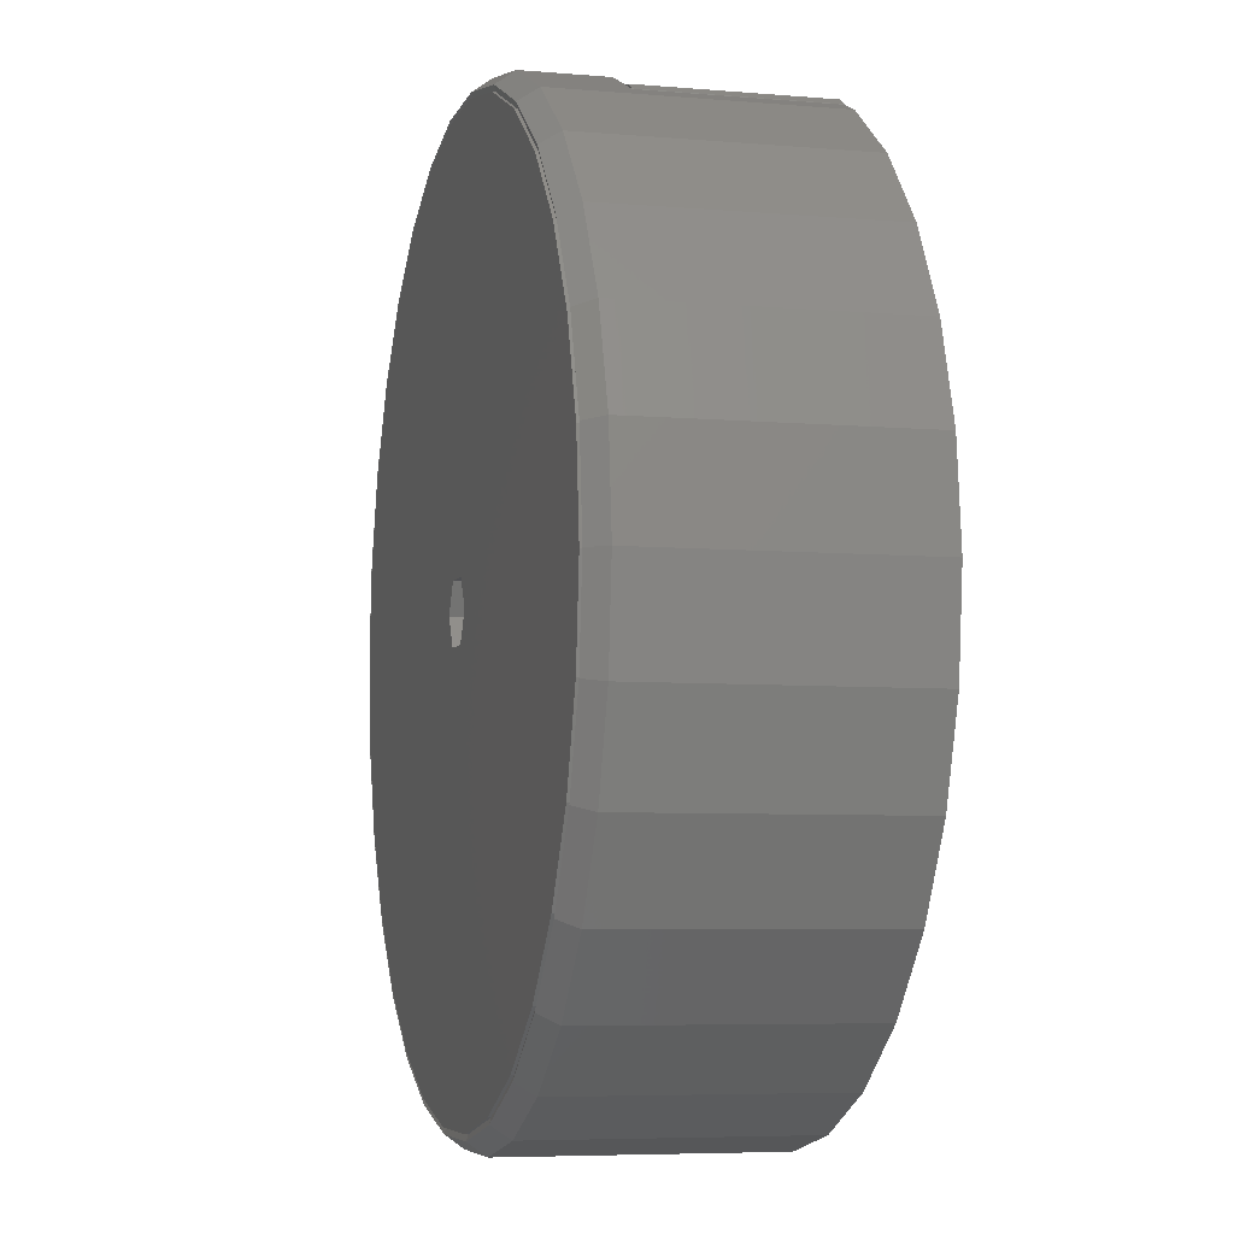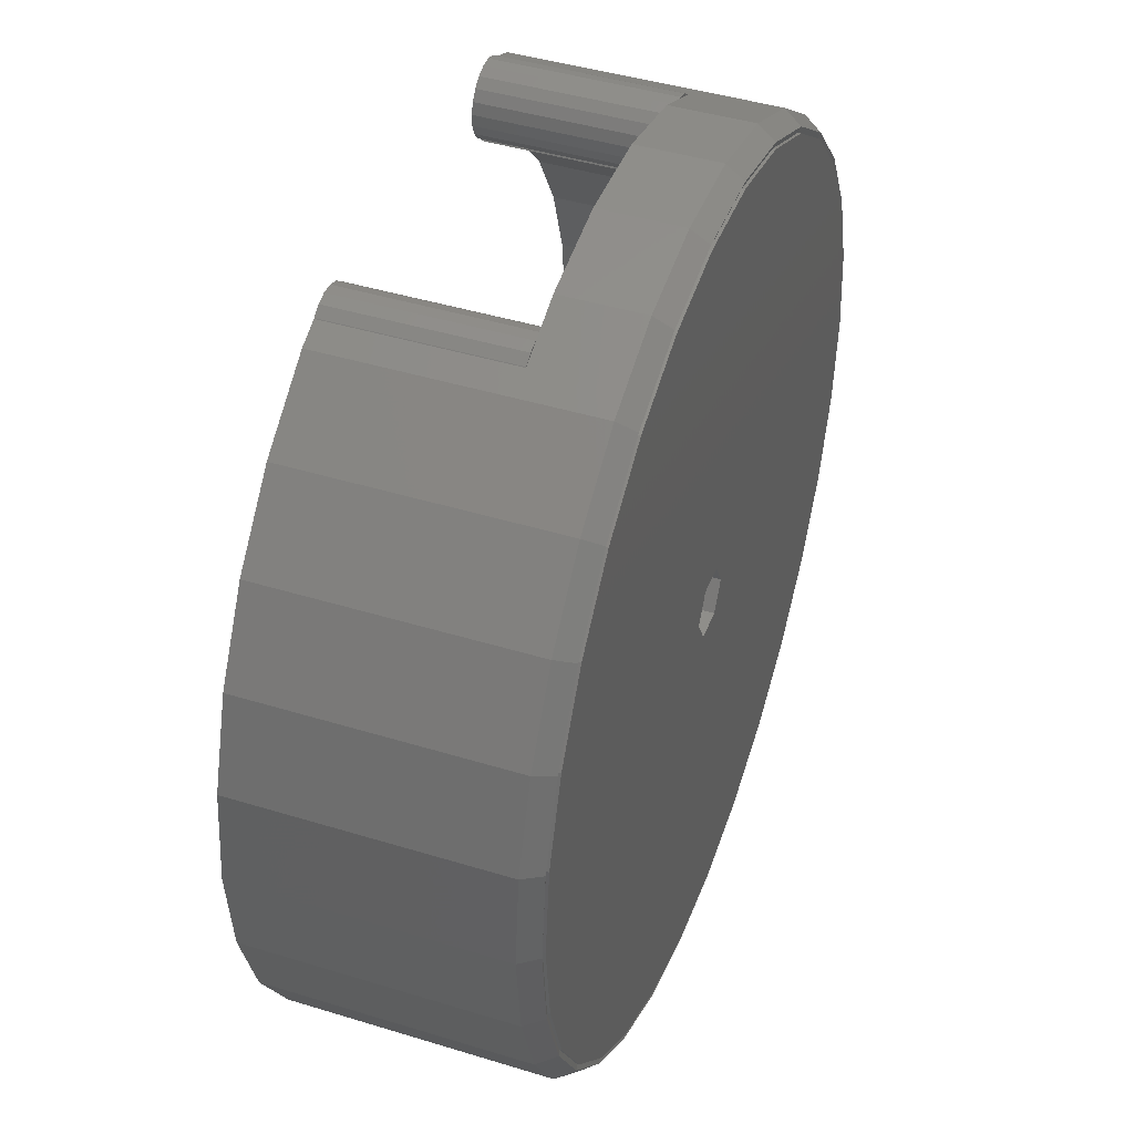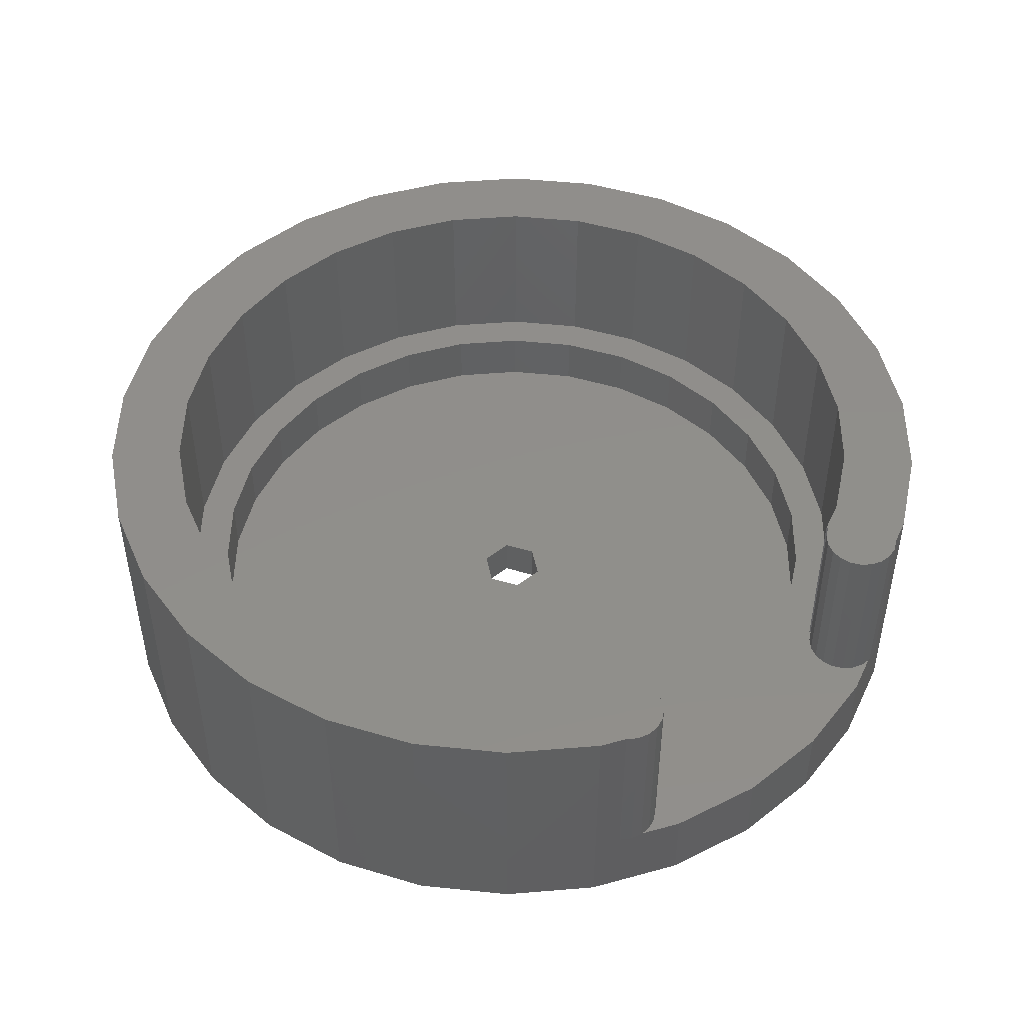
<metadata>
{"format":"stl","ext":"stl","renderer":"f3d","projection":"perspective","resolution":1024,"background":"white","views":[{"elev":-6.1,"azim":-104.5,"up":"+Y"},{"elev":43.3,"azim":110.0,"up":"+Y"},{"elev":47.6,"azim":138.7,"up":"+Z"}]}
</metadata>
<code>
# stl→obj: 360 verts, 720 faces
v 21.93 9.762 14.8
v 19.42 14.11 1
v 19.42 14.11 14.8
v 21.93 9.762 1
v -23.48 4.99 1
v -21.93 9.762 14.8
v -21.93 9.762 1
v -23.48 4.99 14.8
v 16.06 17.84 1
v 16.06 17.84 14.8
v 12 20.78 14.8
v 10.69 21.37 5.3
v 10.69 21.37 14.8
v 12 20.78 1
v 9.448 21.92 5.3
v 7.416 22.83 1
v 7.416 22.83 5.3
v -9.448 21.92 5.3
v -12 20.78 1
v -10.69 21.37 5.3
v -7.416 22.83 1
v -7.416 22.83 5.3
v -12 20.78 14.8
v -10.69 21.37 14.8
v 23.48 -4.99 14.8
v 24 0 1
v 24 0 14.8
v 23.48 -4.99 1
v 23.48 4.99 14.8
v 23.48 4.99 1
v 2.509 23.87 1
v -2.509 23.87 5.3
v 2.509 23.87 5.3
v -2.509 23.87 1
v -24 0 1
v -24 0 14.8
v -19.42 14.11 14.8
v -19.42 14.11 1
v -16.06 17.84 14.8
v -16.06 17.84 1
v -7.416 -22.83 1
v -2.509 -23.87 14.8
v -7.416 -22.83 14.8
v -2.509 -23.87 1
v 12 -20.78 1
v 16.06 -17.84 14.8
v 12 -20.78 14.8
v 16.06 -17.84 1
v -7.485 20.78 14.8
v -7.334 19.56 14.8
v -7.313 20.18 14.8
v -7.548 18.97 14.8
v -7.835 21.3 14.8
v -7.934 18.48 14.8
v -8.328 21.69 14.8
v -8.452 18.13 14.8
v -8.916 21.9 14.8
v -9.541 21.92 14.8
v -10 17.32 14.8
v -8.407 18.03 14.8
v -10.14 21.75 14.8
v -10.66 21.4 14.8
v -13.38 14.86 14.8
v -16.18 11.76 14.8
v -18.27 8.135 14.8
v -19.56 4.158 14.8
v 8.328 21.69 14.8
v 8.452 18.13 14.8
v 8.916 21.9 14.8
v 7.934 18.48 14.8
v 7.835 21.3 14.8
v 7.548 18.97 14.8
v 7.485 20.78 14.8
v 7.334 19.56 14.8
v 7.313 20.18 14.8
v 20 0 14.8
v 19.56 4.158 14.8
v 19.56 -4.158 14.8
v 18.27 8.135 14.8
v 16.18 11.76 14.8
v 13.38 14.86 14.8
v 10 17.32 14.8
v 10.14 21.75 14.8
v 10.66 21.4 14.8
v 9.541 21.92 14.8
v 8.407 18.03 14.8
v 21.93 -9.762 14.8
v 18.27 -8.135 14.8
v 19.42 -14.11 14.8
v 16.18 -11.76 14.8
v 13.38 -14.86 14.8
v 10 -17.32 14.8
v 7.416 -22.83 14.8
v 6.18 -19.02 14.8
v 2.509 -23.87 14.8
v 2.091 -19.89 14.8
v -2.091 -19.89 14.8
v -6.18 -19.02 14.8
v -10 -17.32 14.8
v -12 -20.78 14.8
v -13.38 -14.86 14.8
v -16.06 -17.84 14.8
v -16.18 -11.76 14.8
v -19.42 -14.11 14.8
v -18.27 -8.135 14.8
v -21.93 -9.762 14.8
v -19.56 -4.158 14.8
v -23.48 -4.99 14.8
v -20 0 14.8
v 21.93 -9.762 1
v 19.42 -14.11 1
v -23.48 -4.99 1
v 2.509 -23.87 1
v 7.416 -22.83 1
v -12 -20.78 1
v -21.93 -9.762 1
v -16.06 -17.84 1
v -19.42 -14.11 1
v 22.87 1.275 0.1493
v 22.5 4.782 0
v 22.5 4.782 0.1493
v 23 0 0
v 23 0 0.1493
v -22.5 4.782 0
v -22.63 3.507 0.1493
v -22.5 4.782 0.1493
v -23 0 0
v -23 0 0.1493
v 2.404 22.87 0
v -2.404 22.87 0.1493
v 2.404 22.87 0.1493
v -2.404 22.87 0
v -2.404 -22.87 0
v 2.404 -22.87 0.1493
v -2.404 -22.87 0.1493
v 2.404 -22.87 0
v 15.39 17.09 0.1493
v 17.75 14.47 0.1493
v 15.39 17.09 0
v 18.61 13.52 0
v 18.61 13.52 0.1493
v 22.1 6.001 0.1493
v 21.01 9.355 0
v 21.01 9.355 0.1493
v -11.5 19.92 0
v -12.54 19.16 0.1493
v -11.5 19.92 0.1493
v -15.39 17.09 0
v -15.39 17.09 0.1493
v -7.107 21.87 0
v -8.279 21.35 0.1493
v -7.107 21.87 0.1493
v 20.37 10.47 0.1493
v 11.5 19.92 0
v 10.33 20.44 0.1493
v 11.5 19.92 0.1493
v 7.107 21.87 0
v 7.107 21.87 0.1493
v 5.853 22.14 0.1493
v 14.35 17.85 0.1493
v -18.61 13.52 0
v -19.25 12.41 0.1493
v -18.61 13.52 0.1493
v -21.01 9.355 0
v -21.01 9.355 0.1493
v -16.25 16.14 0.1493
v -21.41 8.135 0.1493
v -3.658 22.61 0.1493
v 22.63 -3.507 0.1493
v 22.5 -4.782 0
v 22.5 -4.782 0.1493
v 1.75 0 0
v 21.01 -9.355 0
v 18.61 -13.52 0
v 0.875 -1.516 0
v 15.39 -17.09 0
v 11.5 -19.92 0
v 0.875 1.516 0
v 7.107 -21.87 0
v -0.875 -1.516 0
v -7.107 -21.87 0
v -0.875 1.516 0
v -1.75 0 0
v -11.5 -19.92 0
v -15.39 -17.09 0
v -18.61 -13.52 0
v -21.01 -9.355 0
v -22.5 -4.782 0
v 18.61 -13.52 0.1493
v 16.25 -16.14 0.1493
v 15.39 -17.09 0.1493
v 21.41 -8.135 0.1493
v 21.01 -9.355 0.1493
v 19.25 -12.41 0.1493
v -14.35 -17.85 0.1493
v -15.39 -17.09 0.1493
v -11.5 -19.92 0.1493
v -20.37 -10.47 0.1493
v -21.01 -9.355 0.1493
v -18.61 -13.52 0.1493
v 11.5 -19.92 0.1493
v 12.54 -19.16 0.1493
v -5.853 -22.14 0.1493
v -7.107 -21.87 0.1493
v -10.33 -20.44 0.1493
v -17.75 -14.47 0.1493
v -22.1 -6.001 0.1493
v -22.5 -4.782 0.1493
v -22.87 -1.275 0.1493
v 8.279 -21.35 0.1493
v 7.107 -21.87 0.1493
v 3.658 -22.61 0.1493
v -23.31 0 0.04894
v -22.8 4.846 0.04894
v -21.29 9.481 0.04894
v -18.86 13.7 0.04894
v -15.6 17.32 0.04894
v -11.65 20.19 0.04894
v -7.203 22.17 0.04894
v -2.436 23.18 0.04894
v 2.436 23.18 0.04894
v 7.203 22.17 0.04894
v 11.65 20.19 0.04894
v 15.6 17.32 0.04894
v 18.86 13.7 0.04894
v 21.29 9.481 0.04894
v 22.8 4.846 0.04894
v 23.31 0 0.04894
v 22.8 -4.846 0.04894
v 21.29 -9.481 0.04894
v 18.86 -13.7 0.04894
v 15.6 -17.32 0.04894
v 11.65 -20.19 0.04894
v 7.203 -22.17 0.04894
v 2.436 -23.18 0.04894
v -2.436 -23.18 0.04894
v -7.203 -22.17 0.04894
v -11.65 -20.19 0.04894
v -15.6 -17.32 0.04894
v -18.86 -13.7 0.04894
v -21.29 -9.481 0.04894
v -22.8 -4.846 0.04894
v 20 0 5.3
v 19.56 4.158 5.3
v -19.56 4.158 5.3
v -20 0 5.3
v 2.091 -19.89 5.3
v -2.091 -19.89 5.3
v 10 17.32 5.3
v 13.38 14.86 5.3
v 8.407 18.03 5.3
v -13.38 14.86 5.3
v -16.18 11.76 5.3
v -18.27 8.135 5.3
v -10 17.32 5.3
v -8.407 18.03 5.3
v 18.27 8.135 5.3
v 16.18 11.76 5.3
v 19.56 -4.158 5.3
v 8.452 18.13 5.3
v 7.934 18.48 5.3
v 18.05 0 5.3
v 17.66 3.753 5.3
v 17.66 -3.753 5.3
v 16.49 7.342 5.3
v 14.6 10.61 5.3
v 12.08 13.41 5.3
v 9.025 15.63 5.3
v 5.578 17.17 5.3
v 7.548 18.97 5.3
v 7.334 19.56 5.3
v 7.313 20.18 5.3
v 18.27 -8.135 5.3
v 16.49 -7.342 5.3
v 16.18 -11.76 5.3
v 14.6 -10.61 5.3
v 13.38 -14.86 5.3
v 12.08 -13.41 5.3
v 10 -17.32 5.3
v 9.025 -15.63 5.3
v 6.18 -19.02 5.3
v 5.578 -17.17 5.3
v 1.887 -17.95 5.3
v -1.887 -17.95 5.3
v -5.578 -17.17 5.3
v -6.18 -19.02 5.3
v -9.025 -15.63 5.3
v -10 -17.32 5.3
v -12.08 -13.41 5.3
v -13.38 -14.86 5.3
v -14.6 -10.61 5.3
v -16.18 -11.76 5.3
v -16.49 -7.342 5.3
v -18.27 -8.135 5.3
v -17.66 -3.753 5.3
v -19.56 -4.158 5.3
v -18.05 0 5.3
v -17.66 3.753 5.3
v -7.934 18.48 5.3
v -8.452 18.13 5.3
v 8.916 21.9 5.3
v 8.328 21.69 5.3
v 7.835 21.3 5.3
v 7.485 20.78 5.3
v 1.887 17.95 5.3
v -1.887 17.95 5.3
v -7.313 20.18 5.3
v -5.578 17.17 5.3
v -7.485 20.78 5.3
v -7.835 21.3 5.3
v -8.328 21.69 5.3
v -8.916 21.9 5.3
v -7.334 19.56 5.3
v -7.548 18.97 5.3
v -9.025 15.63 5.3
v -12.08 13.41 5.3
v -14.6 10.61 5.3
v -16.49 7.342 5.3
v -9.541 21.92 5.3
v -10.14 21.75 5.3
v -10.66 21.4 5.3
v 10.14 21.75 5.3
v 9.541 21.92 5.3
v 10.66 21.4 5.3
v 0.875 1.516 2.3
v 1.75 0 2.3
v -1.75 0 2.3
v -0.875 1.516 2.3
v 0.875 -1.516 2.3
v -0.875 -1.516 2.3
v 16.49 7.342 2.3
v 14.6 10.61 2.3
v 12.08 13.41 2.3
v 5.578 17.17 2.3
v 9.025 15.63 2.3
v -5.578 17.17 2.3
v -1.887 17.95 2.3
v -14.6 10.61 2.3
v -16.49 7.342 2.3
v 17.66 -3.753 2.3
v 18.05 0 2.3
v 1.887 17.95 2.3
v -17.66 3.753 2.3
v -18.05 0 2.3
v -12.08 13.41 2.3
v -9.025 15.63 2.3
v 17.66 3.753 2.3
v 16.49 -7.342 2.3
v -9.025 -15.63 2.3
v -12.08 -13.41 2.3
v -16.49 -7.342 2.3
v -14.6 -10.61 2.3
v -17.66 -3.753 2.3
v 5.578 -17.17 2.3
v 1.887 -17.95 2.3
v 9.025 -15.63 2.3
v 12.08 -13.41 2.3
v 14.6 -10.61 2.3
v -1.887 -17.95 2.3
v -5.578 -17.17 2.3
f 1 2 3
f 2 1 4
f 5 6 7
f 6 5 8
f 3 9 10
f 9 3 2
f 11 12 13
f 12 14 15
f 14 12 11
f 16 15 14
f 15 16 17
f 18 19 20
f 21 18 22
f 18 21 19
f 20 23 24
f 20 19 23
f 25 26 27
f 26 25 28
f 29 4 1
f 4 29 30
f 9 11 10
f 11 9 14
f 31 32 33
f 32 31 34
f 35 8 5
f 8 35 36
f 7 37 38
f 37 7 6
f 23 19 39
f 39 19 40
f 34 22 32
f 22 34 21
f 38 39 40
f 39 38 37
f 27 30 29
f 30 27 26
f 41 42 43
f 42 41 44
f 45 46 47
f 46 45 48
f 16 33 17
f 33 16 31
f 49 50 51
f 49 52 50
f 53 52 49
f 53 54 52
f 55 54 53
f 55 56 54
f 56 55 57
f 58 56 57
f 56 59 60
f 24 56 58
f 24 58 61
f 24 61 62
f 56 24 59
f 23 59 24
f 23 63 59
f 39 63 23
f 39 64 63
f 37 64 39
f 64 37 65
f 6 65 37
f 65 6 66
f 8 66 6
f 67 68 69
f 67 70 68
f 71 70 67
f 71 72 70
f 73 72 71
f 73 74 72
f 74 73 75
f 76 27 29
f 77 29 1
f 27 76 25
f 78 25 76
f 29 77 76
f 79 1 3
f 1 79 77
f 3 80 79
f 10 80 3
f 10 81 80
f 11 81 10
f 82 11 13
f 83 13 84
f 13 83 68
f 11 82 81
f 68 83 85
f 68 85 69
f 13 68 82
f 82 68 86
f 25 78 87
f 88 87 78
f 87 88 89
f 90 89 88
f 90 46 89
f 91 46 90
f 91 47 46
f 92 47 91
f 92 93 47
f 94 93 92
f 94 95 93
f 96 95 94
f 97 95 96
f 97 42 95
f 98 42 97
f 98 43 42
f 99 43 98
f 99 100 43
f 101 100 99
f 101 102 100
f 103 102 101
f 104 103 105
f 103 104 102
f 106 105 107
f 108 107 109
f 66 8 109
f 105 106 104
f 36 109 8
f 107 108 106
f 109 36 108
f 87 28 25
f 28 87 110
f 89 110 87
f 110 89 111
f 112 36 35
f 36 112 108
f 113 93 95
f 93 113 114
f 114 47 93
f 47 114 45
f 46 111 89
f 111 46 48
f 115 43 100
f 43 115 41
f 44 95 42
f 95 44 113
f 116 108 112
f 108 116 106
f 117 104 118
f 104 117 102
f 118 106 116
f 106 118 104
f 117 100 102
f 100 117 115
f 119 120 121
f 122 119 123
f 119 122 120
f 124 125 126
f 127 125 124
f 125 127 128
f 129 130 131
f 130 129 132
f 133 134 135
f 134 133 136
f 137 138 139
f 140 138 141
f 138 140 139
f 142 143 144
f 120 142 121
f 142 120 143
f 145 146 147
f 148 146 145
f 146 148 149
f 150 151 152
f 145 151 150
f 151 145 147
f 153 140 141
f 143 153 144
f 153 143 140
f 154 155 156
f 157 155 154
f 155 157 158
f 157 159 158
f 129 159 157
f 159 129 131
f 139 160 137
f 154 160 139
f 160 154 156
f 161 162 163
f 164 162 161
f 162 164 165
f 166 149 148
f 161 166 148
f 163 166 161
f 164 167 165
f 124 167 164
f 167 124 126
f 130 132 168
f 150 168 132
f 168 150 152
f 169 122 123
f 170 169 171
f 169 170 122
f 172 122 170
f 172 170 173
f 122 172 120
f 172 173 174
f 120 172 143
f 175 174 176
f 143 172 140
f 175 176 177
f 178 140 172
f 175 177 179
f 140 178 139
f 175 179 136
f 139 178 154
f 154 178 157
f 174 175 172
f 136 180 175
f 133 180 136
f 181 180 133
f 157 178 129
f 182 129 178
f 161 182 183
f 182 132 129
f 184 180 181
f 185 180 184
f 182 150 132
f 182 145 150
f 186 180 185
f 180 186 183
f 182 148 145
f 187 183 186
f 182 161 148
f 188 183 187
f 183 164 161
f 127 183 188
f 183 124 164
f 183 127 124
f 189 190 174
f 176 190 191
f 190 176 174
f 192 170 171
f 173 192 193
f 192 173 170
f 194 173 193
f 174 194 189
f 194 174 173
f 185 195 196
f 184 195 185
f 195 184 197
f 187 198 199
f 186 198 187
f 198 186 200
f 201 177 202
f 176 202 177
f 202 176 191
f 181 203 204
f 133 203 181
f 203 133 135
f 184 205 197
f 181 205 184
f 205 181 204
f 206 200 186
f 185 206 186
f 196 206 185
f 188 207 208
f 187 207 188
f 207 187 199
f 127 209 128
f 188 209 127
f 209 188 208
f 179 210 211
f 177 210 179
f 210 177 201
f 134 136 212
f 179 212 136
f 212 179 211
f 213 125 128
f 125 213 214
f 126 125 214
f 5 213 35
f 214 213 5
f 214 167 126
f 167 214 215
f 215 165 167
f 7 214 5
f 7 215 214
f 215 162 165
f 162 215 216
f 216 163 162
f 38 215 7
f 38 216 215
f 216 166 163
f 166 216 217
f 217 149 166
f 40 216 38
f 40 217 216
f 217 146 149
f 146 217 218
f 218 147 146
f 19 217 40
f 19 218 217
f 218 151 147
f 151 218 219
f 219 152 151
f 21 218 19
f 21 219 218
f 219 168 152
f 168 219 220
f 220 130 168
f 34 219 21
f 34 220 219
f 130 221 131
f 130 220 221
f 221 34 31
f 34 221 220
f 159 221 222
f 221 159 131
f 222 158 159
f 31 16 221
f 16 222 221
f 155 222 223
f 158 222 155
f 223 156 155
f 16 14 222
f 14 223 222
f 160 223 224
f 156 223 160
f 224 137 160
f 14 9 223
f 9 224 223
f 138 224 225
f 224 138 137
f 225 141 138
f 9 2 224
f 2 225 224
f 153 225 226
f 141 225 153
f 226 144 153
f 2 4 225
f 4 226 225
f 142 226 227
f 226 142 144
f 227 121 142
f 4 30 226
f 30 227 226
f 119 227 228
f 227 119 121
f 228 123 119
f 30 26 227
f 26 228 227
f 169 228 229
f 228 169 123
f 171 169 229
f 26 28 228
f 228 28 229
f 229 192 171
f 192 229 230
f 193 192 230
f 229 28 110
f 229 110 230
f 230 194 193
f 194 230 231
f 231 189 194
f 230 110 111
f 230 111 231
f 231 190 189
f 190 231 232
f 190 232 191
f 231 111 48
f 231 48 232
f 232 202 191
f 202 232 233
f 233 201 202
f 232 48 45
f 232 45 233
f 233 210 201
f 210 233 234
f 234 211 210
f 233 45 114
f 233 114 234
f 234 212 211
f 212 234 235
f 212 235 134
f 234 114 113
f 234 113 235
f 235 135 134
f 236 135 235
f 236 113 44
f 113 236 235
f 236 203 135
f 203 236 237
f 204 203 237
f 236 44 41
f 237 236 41
f 237 205 204
f 205 237 238
f 197 205 238
f 237 41 115
f 238 237 115
f 238 195 197
f 195 238 239
f 195 239 196
f 238 115 117
f 239 238 117
f 239 206 196
f 206 239 240
f 200 206 240
f 239 117 118
f 240 239 118
f 240 198 200
f 198 240 241
f 199 198 241
f 240 118 116
f 241 240 116
f 241 207 199
f 207 241 242
f 208 207 242
f 241 116 112
f 242 241 112
f 242 209 208
f 209 242 213
f 128 209 213
f 242 112 35
f 213 242 35
f 243 77 244
f 77 243 76
f 109 245 66
f 245 109 246
f 247 97 96
f 97 247 248
f 249 81 82
f 81 249 250
f 251 82 86
f 82 251 249
f 64 252 63
f 252 64 253
f 65 253 64
f 253 65 254
f 255 60 59
f 60 255 256
f 257 80 258
f 80 257 79
f 244 79 257
f 79 244 77
f 258 81 250
f 81 258 80
f 66 254 65
f 254 66 245
f 252 59 63
f 59 252 255
f 259 76 243
f 76 259 78
f 260 261 251
f 262 243 244
f 263 244 257
f 243 262 259
f 264 259 262
f 244 263 262
f 257 265 263
f 258 265 257
f 258 266 265
f 250 266 258
f 250 267 266
f 249 267 250
f 249 268 267
f 251 268 249
f 269 251 261
f 269 261 270
f 251 269 268
f 271 269 270
f 269 271 272
f 259 264 273
f 274 273 264
f 274 275 273
f 276 275 274
f 276 277 275
f 278 277 276
f 278 279 277
f 280 279 278
f 280 281 279
f 282 281 280
f 282 247 281
f 283 247 282
f 284 247 283
f 284 248 247
f 285 248 284
f 285 286 248
f 287 286 285
f 287 288 286
f 289 288 287
f 289 290 288
f 291 290 289
f 291 292 290
f 293 292 291
f 294 293 295
f 293 294 292
f 296 295 297
f 298 245 297
f 246 297 245
f 295 296 294
f 297 246 296
f 299 300 256
f 17 301 15
f 17 302 301
f 17 303 302
f 17 304 303
f 33 304 17
f 304 33 272
f 305 272 33
f 272 305 269
f 33 306 305
f 32 306 33
f 307 306 32
f 306 307 308
f 309 32 22
f 32 309 307
f 22 310 309
f 22 311 310
f 22 312 311
f 312 22 18
f 313 308 307
f 314 308 313
f 299 308 314
f 256 308 299
f 256 315 308
f 255 315 256
f 255 316 315
f 252 316 255
f 252 317 316
f 253 317 252
f 253 318 317
f 254 318 253
f 245 298 254
f 318 254 298
f 281 96 94
f 96 281 247
f 277 90 275
f 90 277 91
f 273 78 259
f 78 273 88
f 275 88 273
f 88 275 90
f 103 294 105
f 294 103 292
f 277 92 91
f 92 277 279
f 279 94 92
f 94 279 281
f 248 98 97
f 98 248 286
f 286 99 98
f 99 286 288
f 101 292 103
f 292 101 290
f 105 296 107
f 296 105 294
f 107 246 109
f 246 107 296
f 288 101 99
f 101 288 290
f 60 300 56
f 300 60 256
f 251 68 260
f 68 251 86
f 49 310 53
f 310 49 309
f 312 58 57
f 18 58 312
f 18 319 58
f 52 313 50
f 313 52 314
f 54 314 52
f 314 54 299
f 311 57 55
f 57 311 312
f 310 55 53
f 55 310 311
f 319 61 58
f 61 319 320
f 18 320 319
f 20 320 18
f 320 20 321
f 320 62 61
f 62 320 321
f 20 62 321
f 62 20 24
f 51 309 49
f 309 51 307
f 300 54 56
f 54 300 299
f 50 307 51
f 307 50 313
f 304 71 303
f 71 304 73
f 322 85 83
f 85 322 323
f 301 67 69
f 67 301 302
f 302 71 67
f 71 302 303
f 85 15 69
f 323 15 85
f 69 15 301
f 12 322 324
f 15 322 12
f 322 15 323
f 324 83 84
f 83 324 322
f 13 324 84
f 324 13 12
f 261 72 270
f 72 261 70
f 271 75 272
f 75 271 74
f 272 73 304
f 73 272 75
f 270 74 271
f 74 270 72
f 261 68 70
f 68 261 260
f 172 325 178
f 325 172 326
f 327 182 328
f 182 327 183
f 182 325 328
f 325 182 178
f 175 326 172
f 326 175 329
f 175 330 329
f 330 175 180
f 330 183 327
f 183 330 180
f 331 266 332
f 266 331 265
f 332 267 333
f 267 332 266
f 334 268 269
f 268 334 335
f 336 306 308
f 306 336 337
f 318 338 317
f 338 318 339
f 340 262 341
f 262 340 264
f 337 305 306
f 305 337 342
f 335 267 268
f 267 335 333
f 297 343 298
f 343 297 344
f 317 345 316
f 345 317 338
f 346 308 315
f 308 346 336
f 345 315 316
f 315 345 346
f 341 263 347
f 263 341 262
f 348 264 340
f 264 348 274
f 349 289 287
f 289 349 350
f 291 351 293
f 351 291 352
f 347 265 331
f 265 347 263
f 342 269 305
f 269 342 334
f 298 339 318
f 339 298 343
f 295 344 297
f 344 295 353
f 289 352 291
f 352 289 350
f 354 283 282
f 283 354 355
f 356 282 280
f 282 356 354
f 357 276 358
f 276 357 278
f 357 280 278
f 280 357 356
f 358 274 348
f 274 358 276
f 355 284 283
f 284 355 359
f 359 285 284
f 285 359 360
f 326 341 347
f 326 347 331
f 341 326 340
f 326 331 332
f 340 326 348
f 325 332 333
f 348 326 358
f 325 333 335
f 329 358 326
f 325 335 334
f 358 329 357
f 325 334 342
f 357 329 356
f 356 329 354
f 332 325 326
f 342 328 325
f 337 328 342
f 336 328 337
f 354 329 355
f 330 355 329
f 352 330 327
f 330 359 355
f 346 328 336
f 345 328 346
f 330 360 359
f 338 328 345
f 330 349 360
f 328 338 327
f 330 350 349
f 339 327 338
f 330 352 350
f 343 327 339
f 327 351 352
f 344 327 343
f 327 353 351
f 327 344 353
f 293 353 295
f 353 293 351
f 360 287 285
f 287 360 349

</code>
